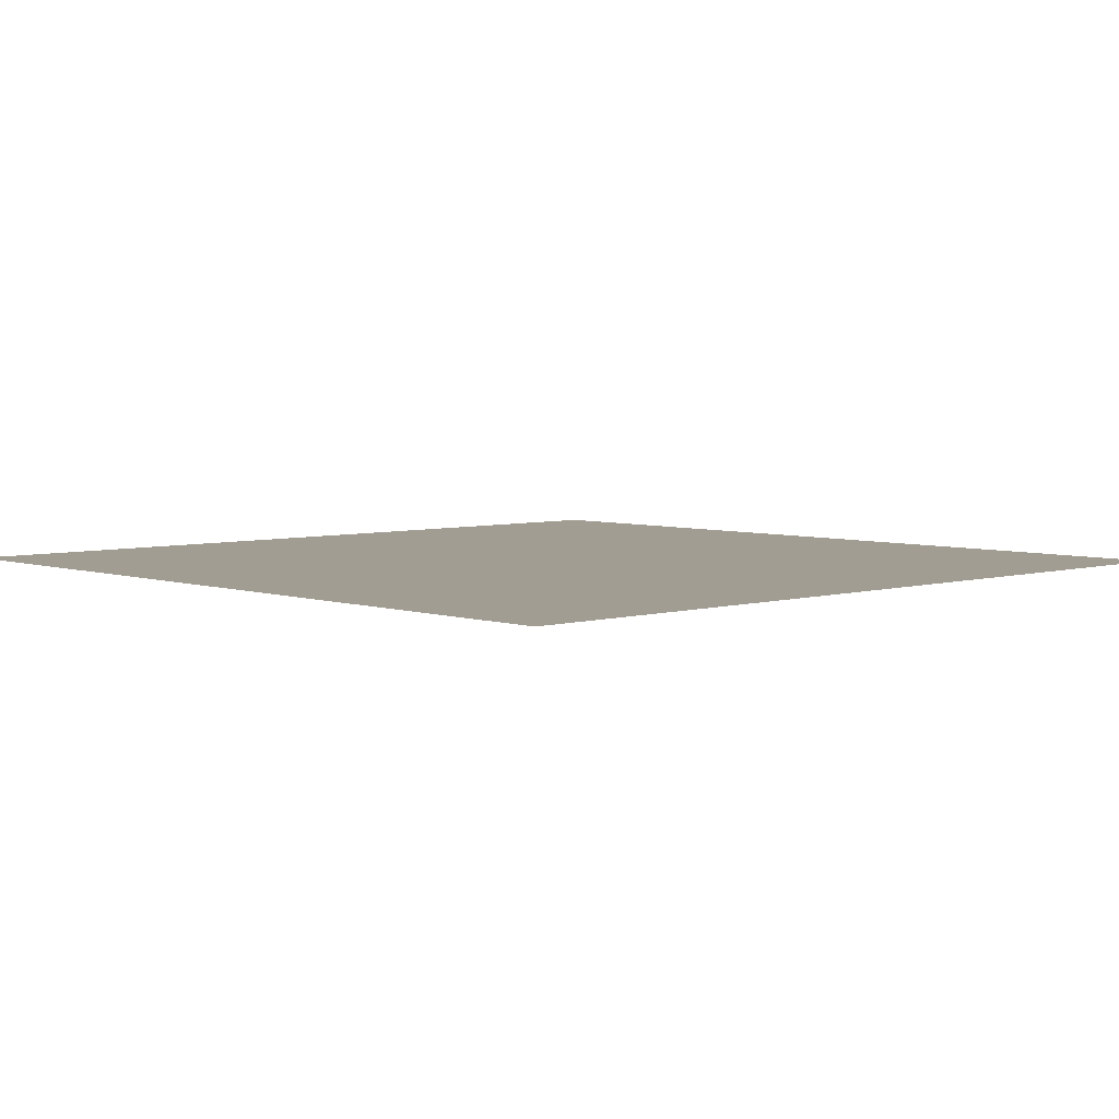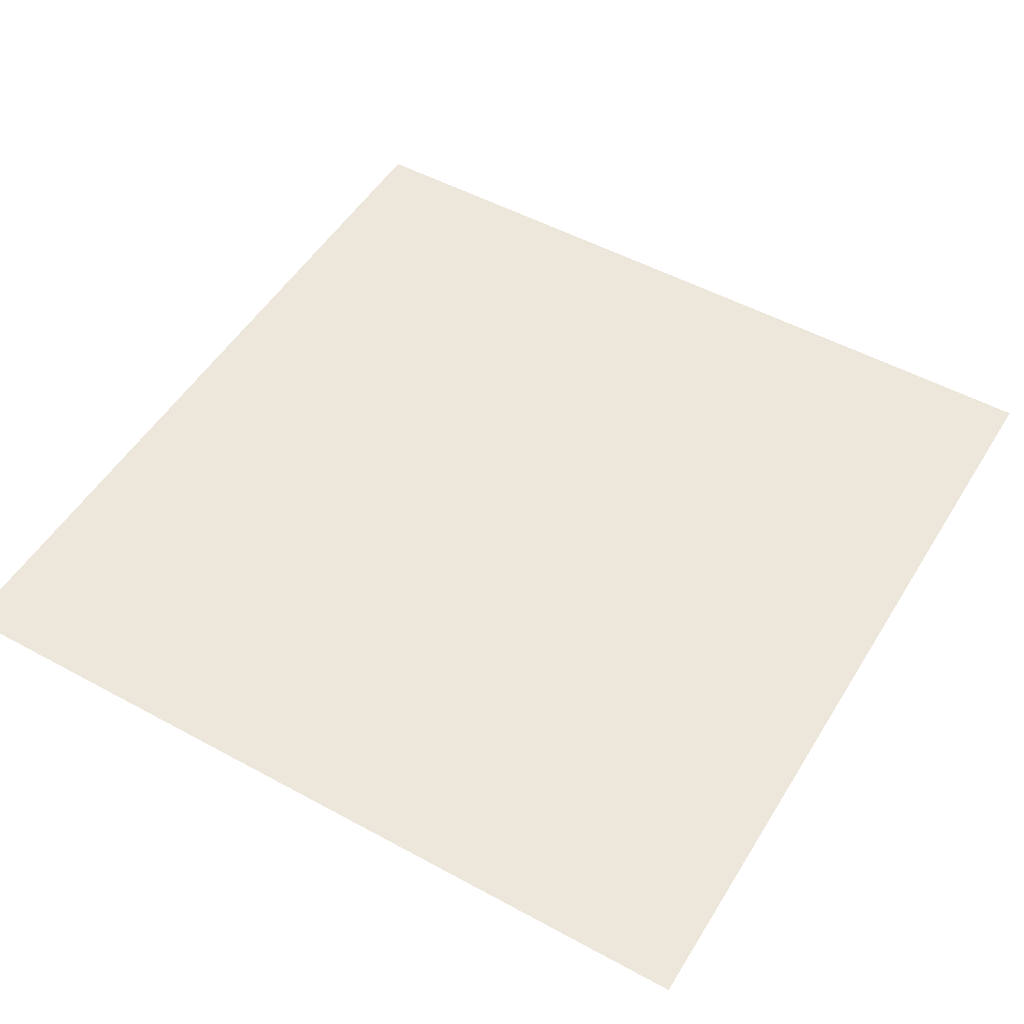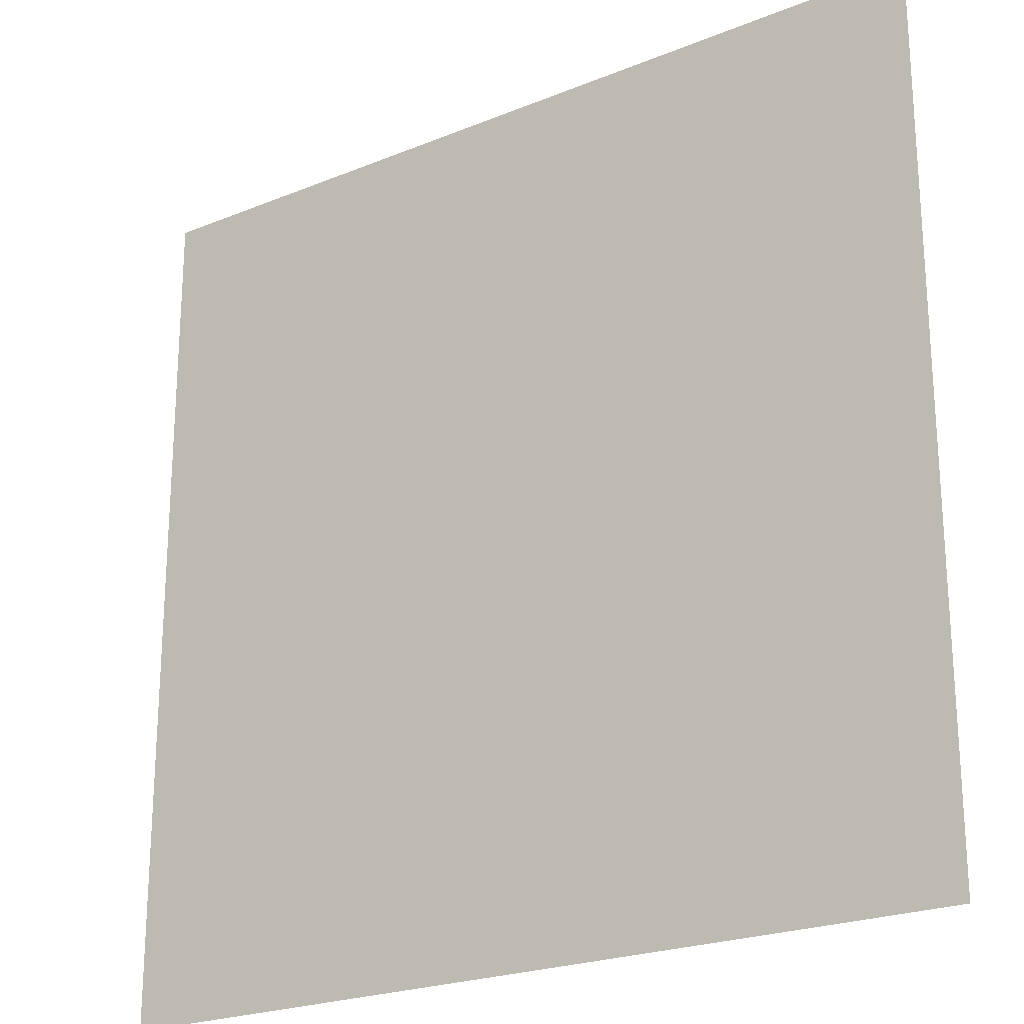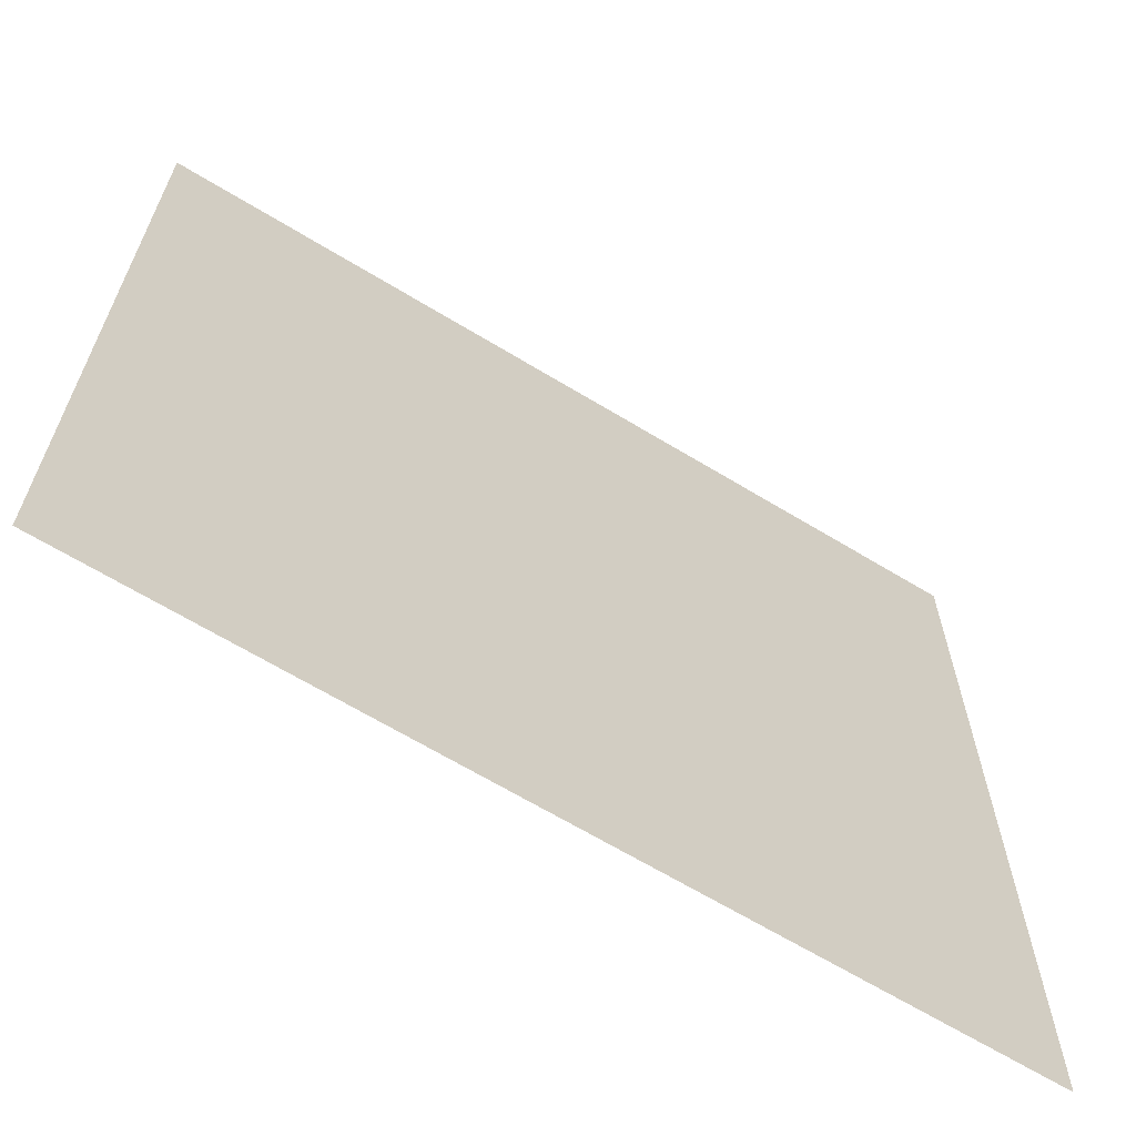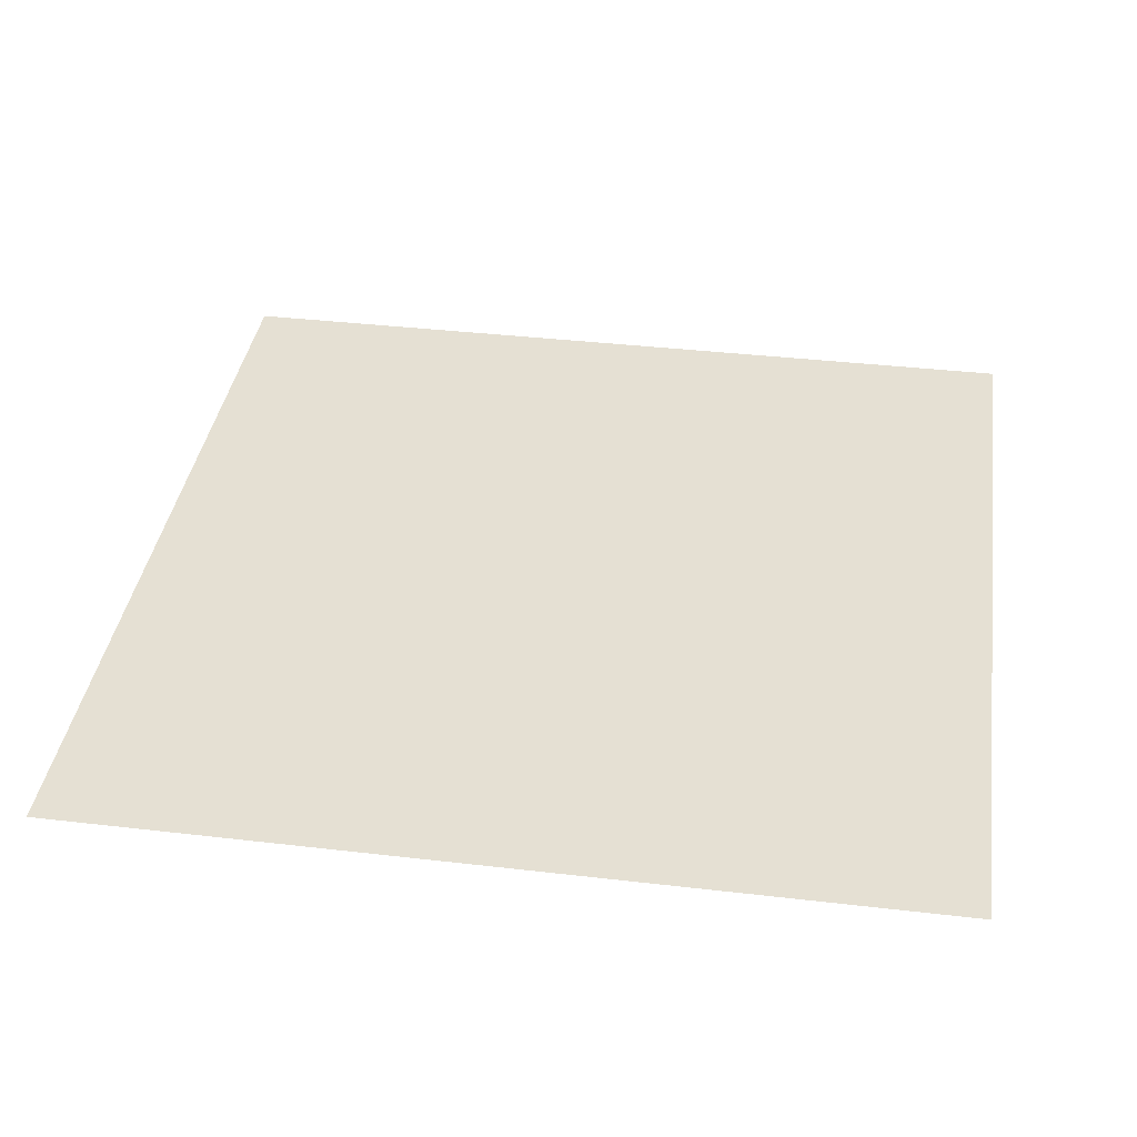
<metadata>
{"format":"obj","ext":"obj","renderer":"f3d","projection":"perspective","resolution":1024,"background":"white","views":[{"elev":4.9,"azim":136.8,"up":"+Y"},{"elev":51.1,"azim":-149.3,"up":"+Y"},{"elev":-22.8,"azim":-145.0,"up":"+Z"},{"elev":-65.8,"azim":-31.4,"up":"+Z"},{"elev":38.1,"azim":98.4,"up":"+Y"}]}
</metadata>
<code>
g ShadowSpriteMesh33
v -0.5 7.629e-06 0.5
v -0.5 7.629e-06 -0.5
v 0.5 7.629e-06 -0.5
v 0.5 7.629e-06 0.5
g ShadowSpriteMesh33_0
f 3 2 1
f 4 3 1

</code>
